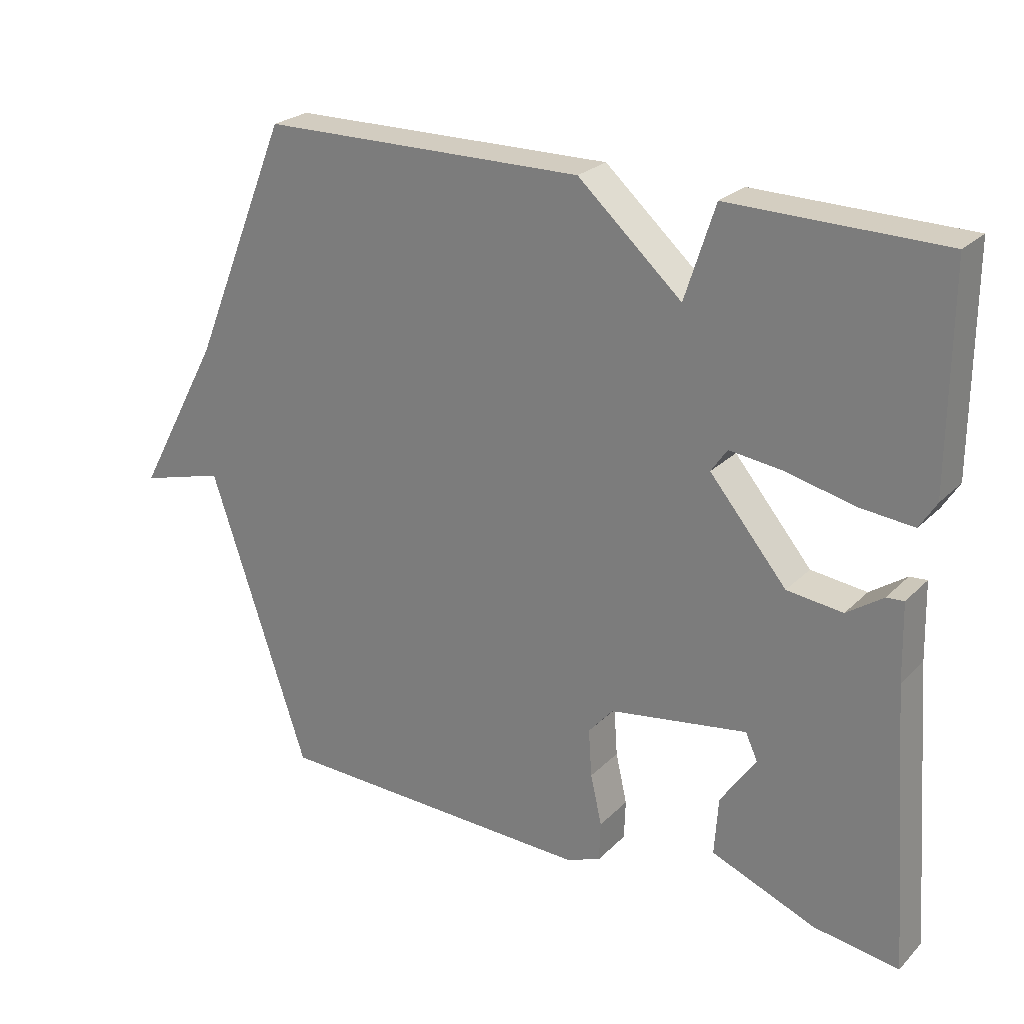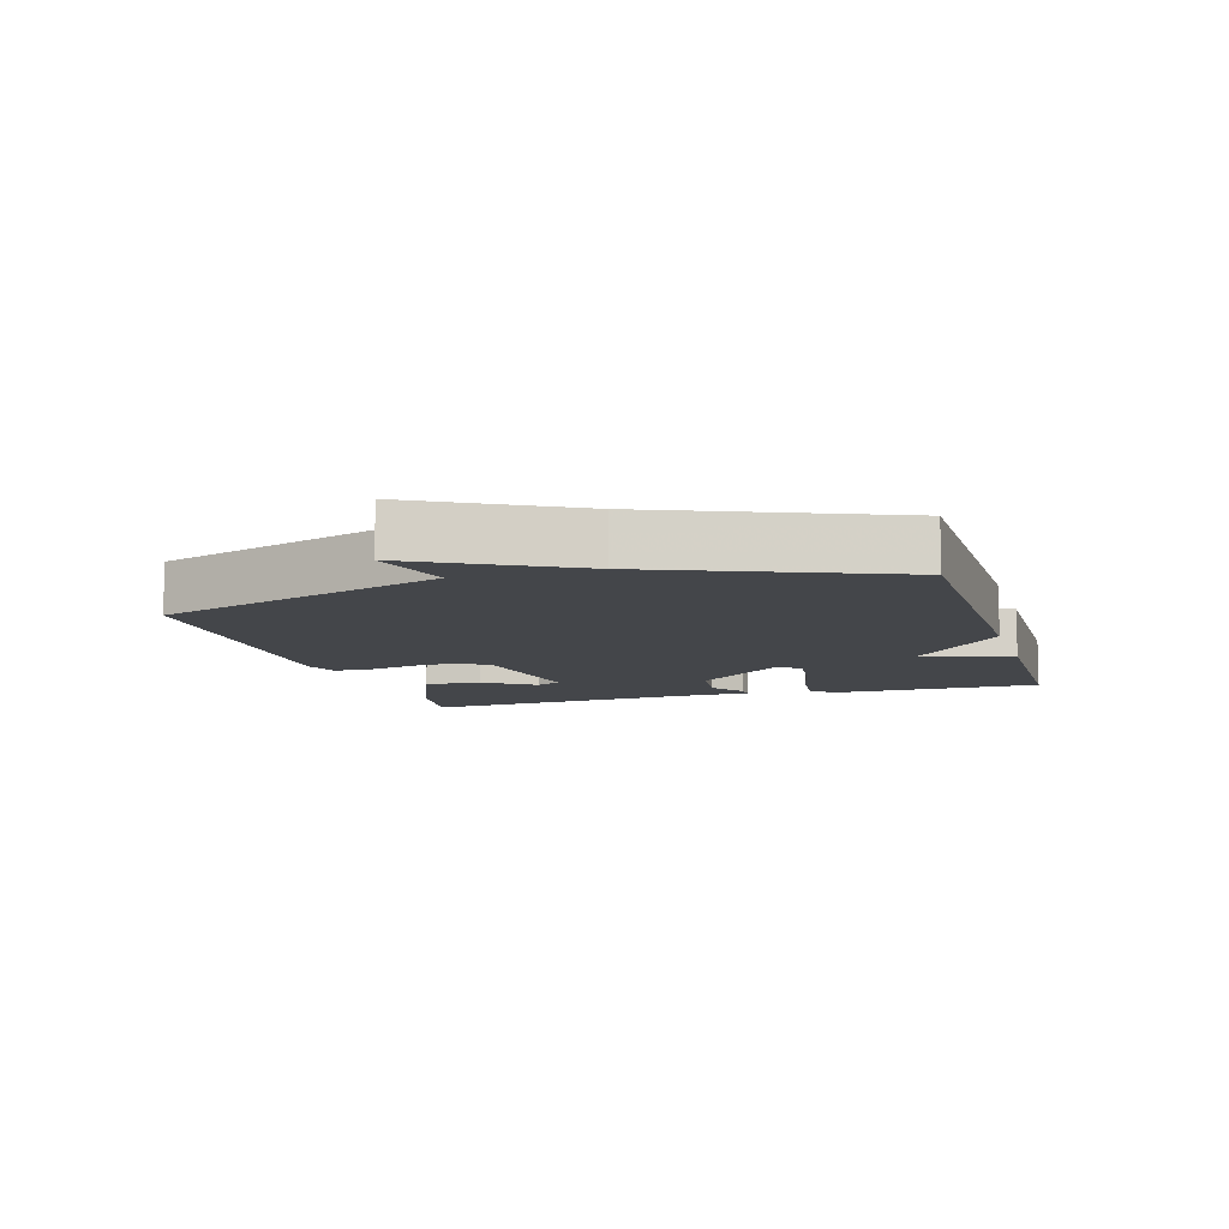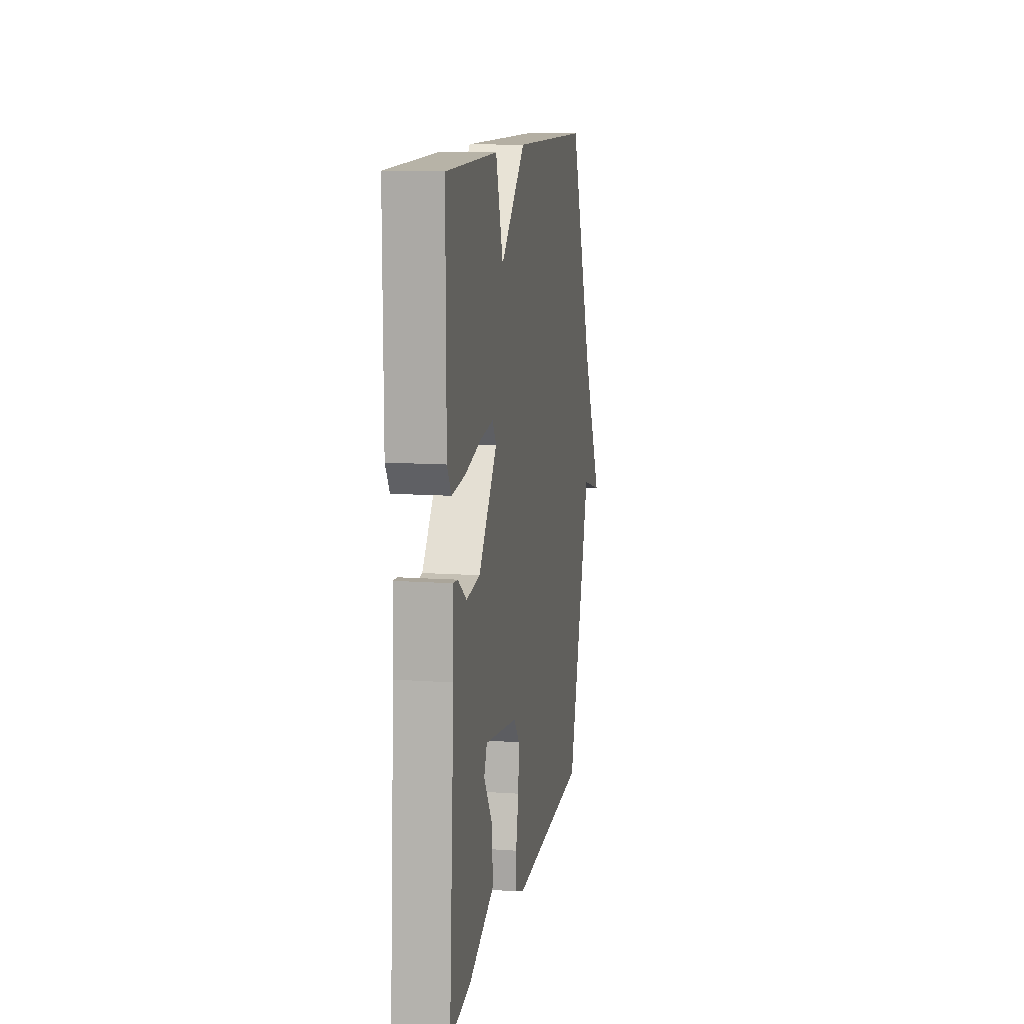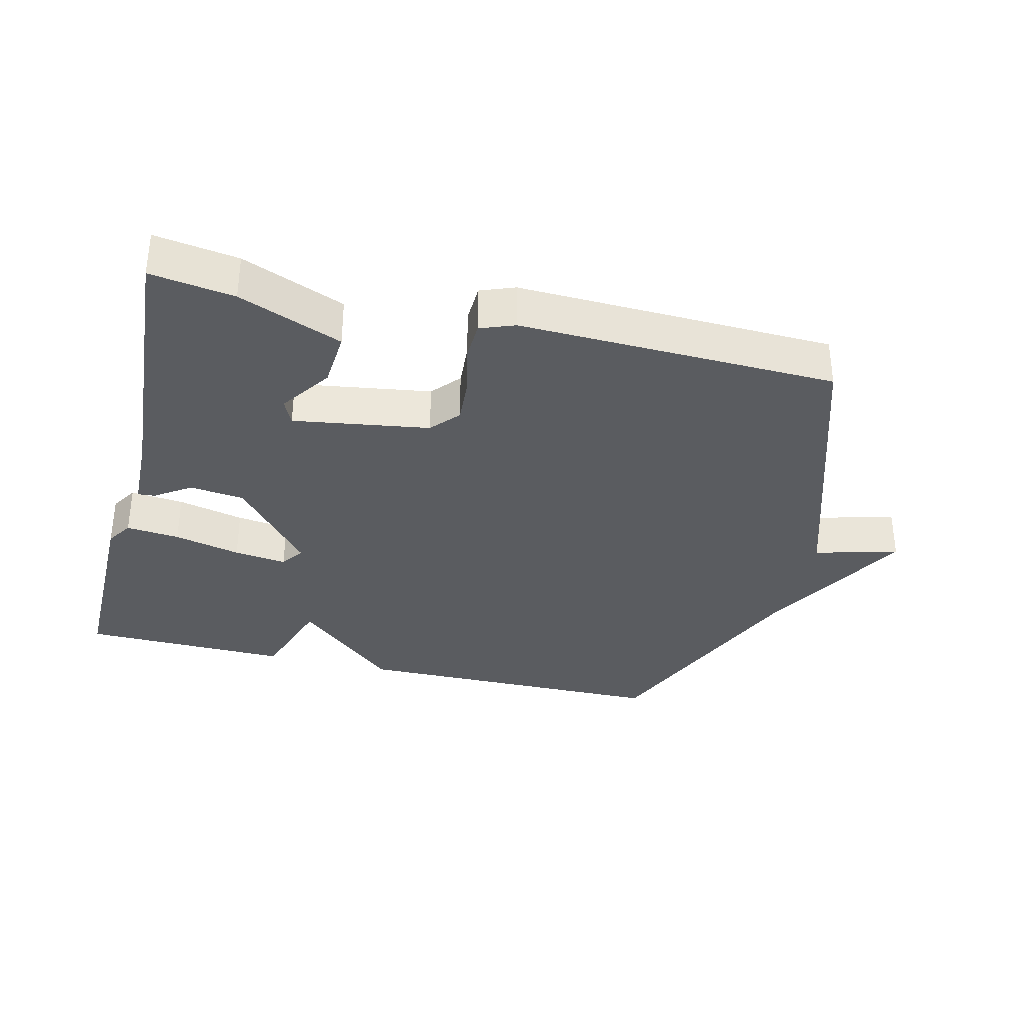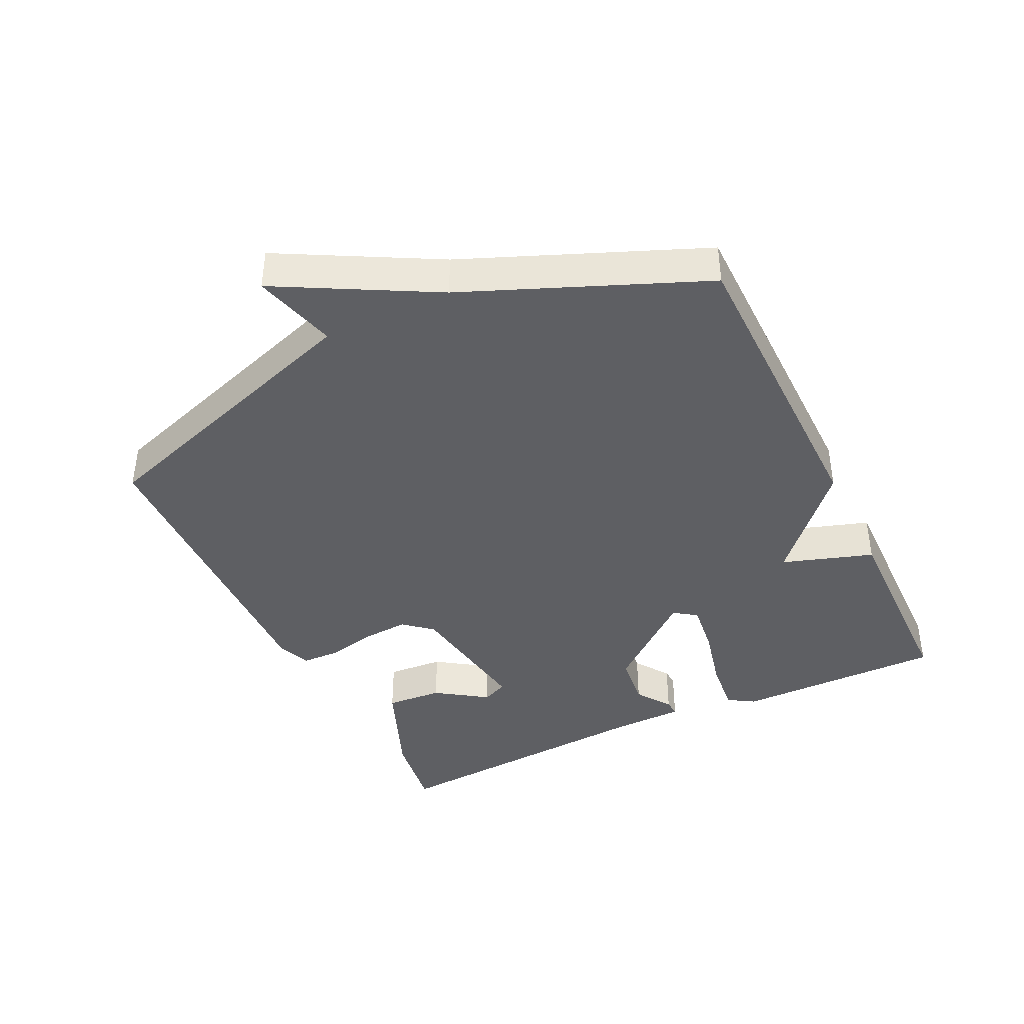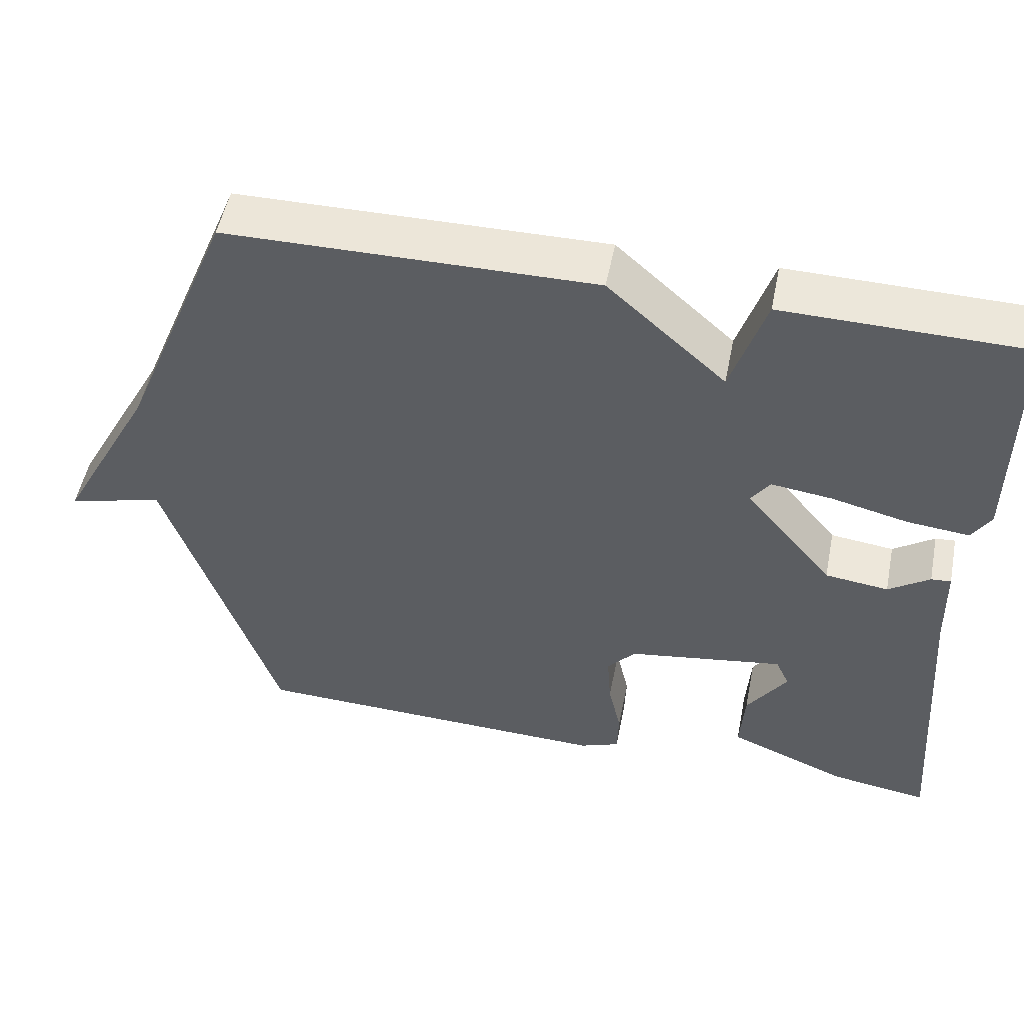
<metadata>
{"format":"obj","ext":"obj","renderer":"f3d","projection":"perspective","resolution":1024,"background":"white","views":[{"elev":24.7,"azim":33.1,"up":"+Z"},{"elev":-9.4,"azim":-73.3,"up":"+Y"},{"elev":11.8,"azim":99.6,"up":"+Z"},{"elev":-34.0,"azim":166.1,"up":"+Y"},{"elev":-40.6,"azim":-64.3,"up":"+Y"},{"elev":51.6,"azim":11.3,"up":"+Z"}]}
</metadata>
<code>
v 0.5 0.07 -0.5
v 0.373 0.07 -0.481
v 0.216 0.07 -0.418
v 0.222 0.07 -0.331
v 0.275 0.07 -0.253
v 0.257 0.07 -0.214
v 0.051 0.07 -0.246
v 0.014 0.07 -0.289
v 0.019 0.07 -0.36
v 0.036 0.07 -0.435
v 0.034 0.07 -0.494
v -0.018 0.07 -0.514
v -0.5 0.07 -0.5
v -0.647 0.07 -0.059
v -0.774 0.07 -0.094
v -0.647 0.07 0.141
v -0.5 0.07 0.5
v -0.016 0.07 0.505
v 0.139 0.07 0.366
v 0.184 0.07 0.505
v 0.5 0.07 0.5
v 0.499 0.07 0.181
v 0.474 0.07 0.141
v 0.393 0.07 0.149
v 0.292 0.07 0.173
v 0.212 0.07 0.183
v 0.188 0.07 0.148
v 0.303 0.07 0.01
v 0.386 0.07 0
v 0.44 0.07 0.037
v 0.466 0.07 0.039
v 0.469 0.07 -0.076
v 0.5 0 -0.5
v 0.373 0 -0.481
v 0.216 0 -0.418
v 0.222 0 -0.331
v 0.275 0 -0.253
v 0.257 0 -0.214
v 0.051 0 -0.246
v 0.014 0 -0.289
v 0.019 0 -0.36
v 0.036 0 -0.435
v 0.034 0 -0.494
v -0.018 0 -0.514
v -0.5 0 -0.5
v -0.647 0 -0.059
v -0.774 0 -0.094
v -0.647 0 0.141
v -0.5 0 0.5
v -0.016 0 0.505
v 0.139 0 0.366
v 0.184 0 0.505
v 0.5 0 0.5
v 0.499 0 0.181
v 0.474 0 0.141
v 0.393 0 0.149
v 0.292 0 0.173
v 0.212 0 0.183
v 0.188 0 0.148
v 0.303 0 0.01
v 0.386 0 0
v 0.44 0 0.037
v 0.466 0 0.039
v 0.469 0 -0.076
f 29 30 31 32
f 32 1 2
f 29 32 2
f 28 29 2
f 27 28 2
f 23 24 25
f 22 23 25
f 21 22 25
f 20 21 25
f 19 20 25
f 19 25 26
f 19 26 27
f 18 19 27
f 17 18 27
f 16 17 27
f 14 15 16
f 13 14 16
f 12 13 16
f 11 12 16
f 10 11 16
f 9 10 16
f 8 9 16
f 7 8 16 27
f 2 3 4 5
f 27 2 5
f 27 5 6
f 6 7 27
f 64 63 62 61
f 34 33 64
f 34 64 61
f 34 61 60
f 34 60 59
f 57 56 55
f 57 55 54
f 57 54 53
f 57 53 52
f 57 52 51
f 58 57 51
f 59 58 51
f 59 51 50
f 59 50 49
f 59 49 48
f 48 47 46
f 48 46 45
f 48 45 44
f 48 44 43
f 48 43 42
f 48 42 41
f 48 41 40
f 59 48 40 39
f 37 36 35 34
f 37 34 59
f 38 37 59
f 59 39 38
f 1 33 34 2
f 2 34 35 3
f 3 35 36 4
f 4 36 37 5
f 5 37 38 6
f 6 38 39 7
f 7 39 40 8
f 8 40 41 9
f 9 41 42 10
f 10 42 43 11
f 11 43 44 12
f 12 44 45 13
f 13 45 46 14
f 14 46 47 15
f 15 47 48 16
f 16 48 49 17
f 17 49 50 18
f 18 50 51 19
f 19 51 52 20
f 20 52 53 21
f 21 53 54 22
f 22 54 55 23
f 23 55 56 24
f 24 56 57 25
f 25 57 58 26
f 26 58 59 27
f 27 59 60 28
f 28 60 61 29
f 29 61 62 30
f 30 62 63 31
f 31 63 64 32
f 32 64 33 1

</code>
